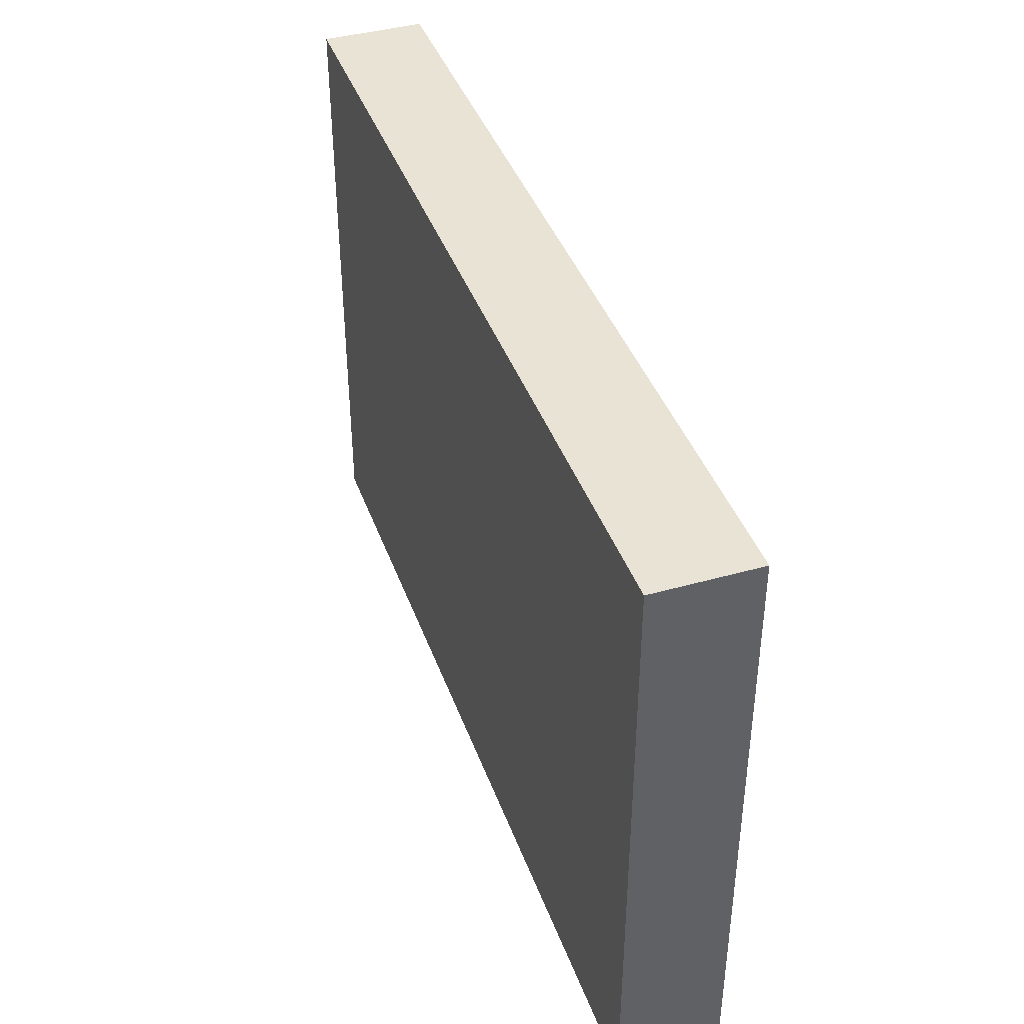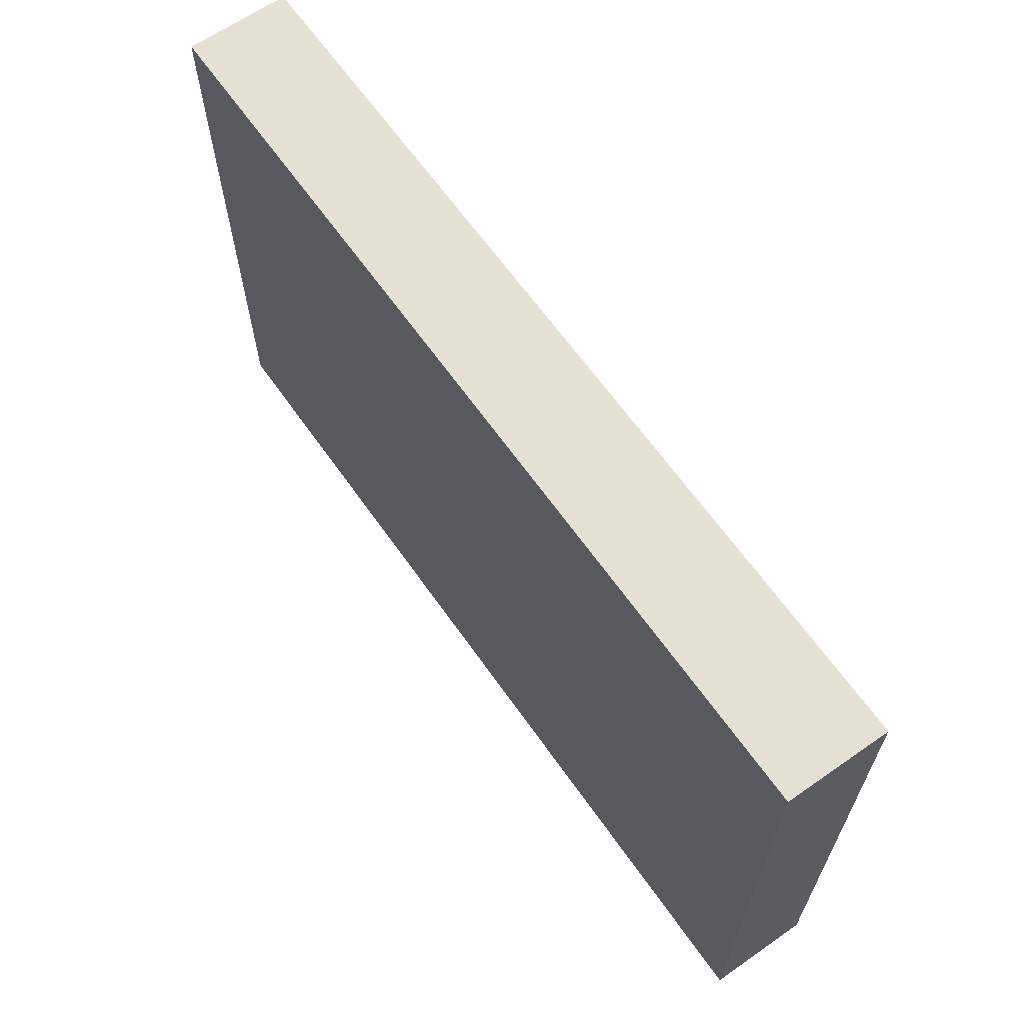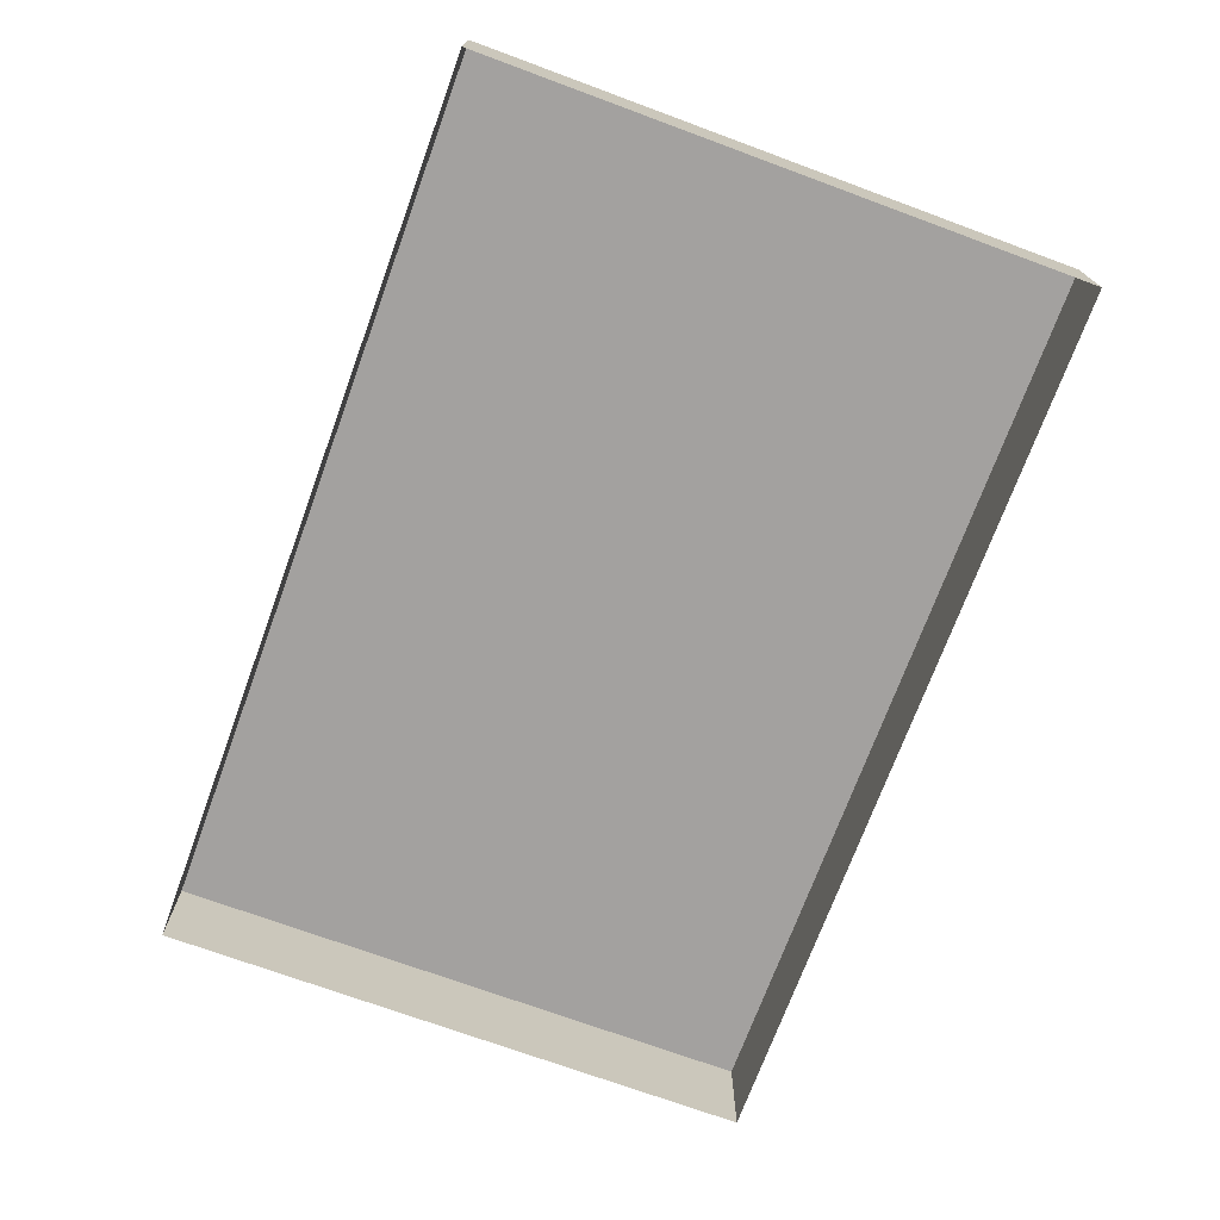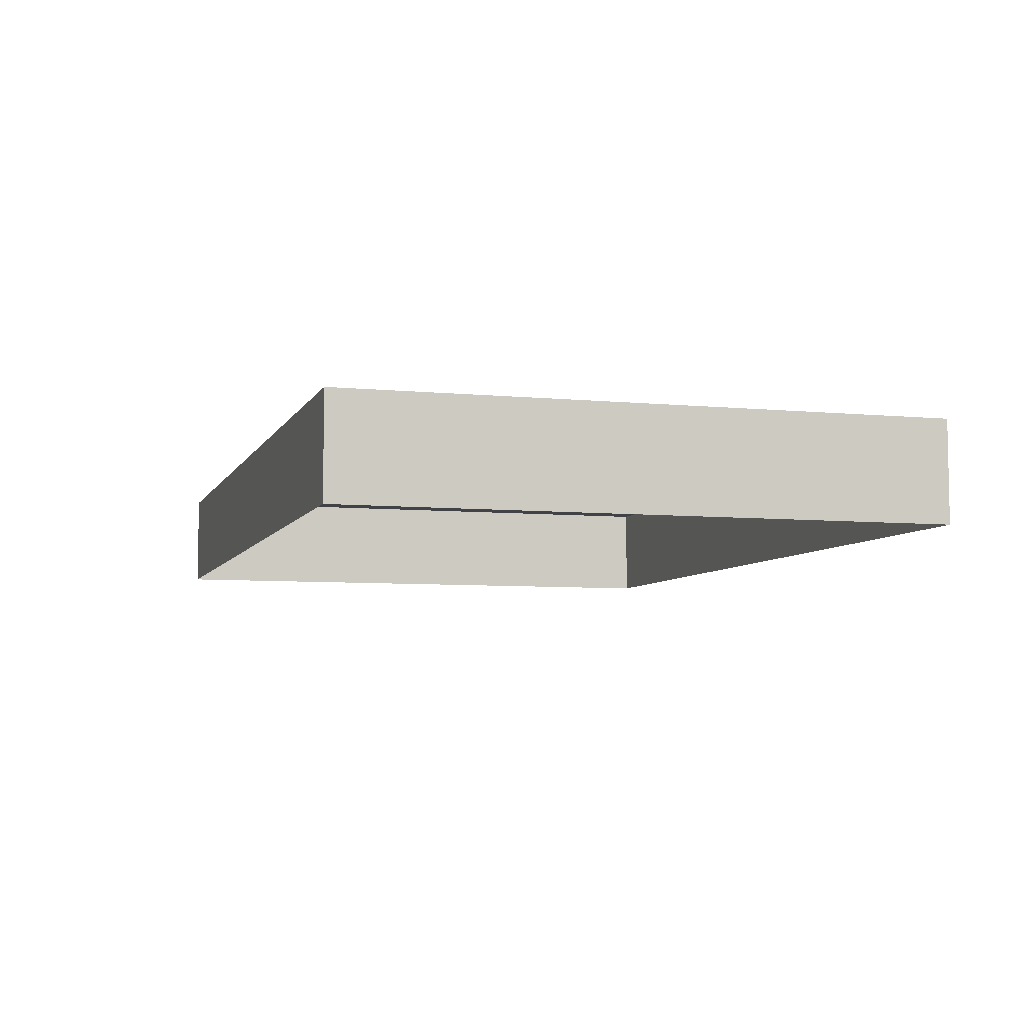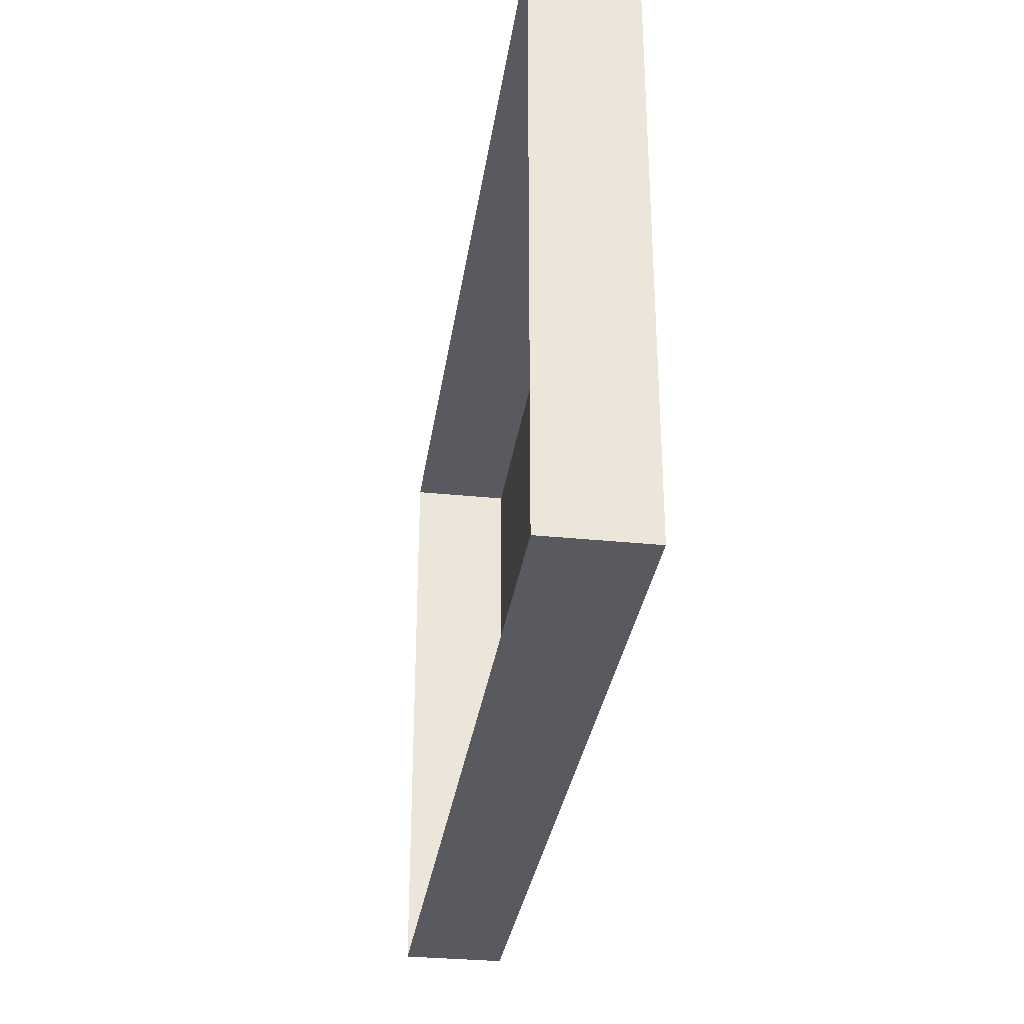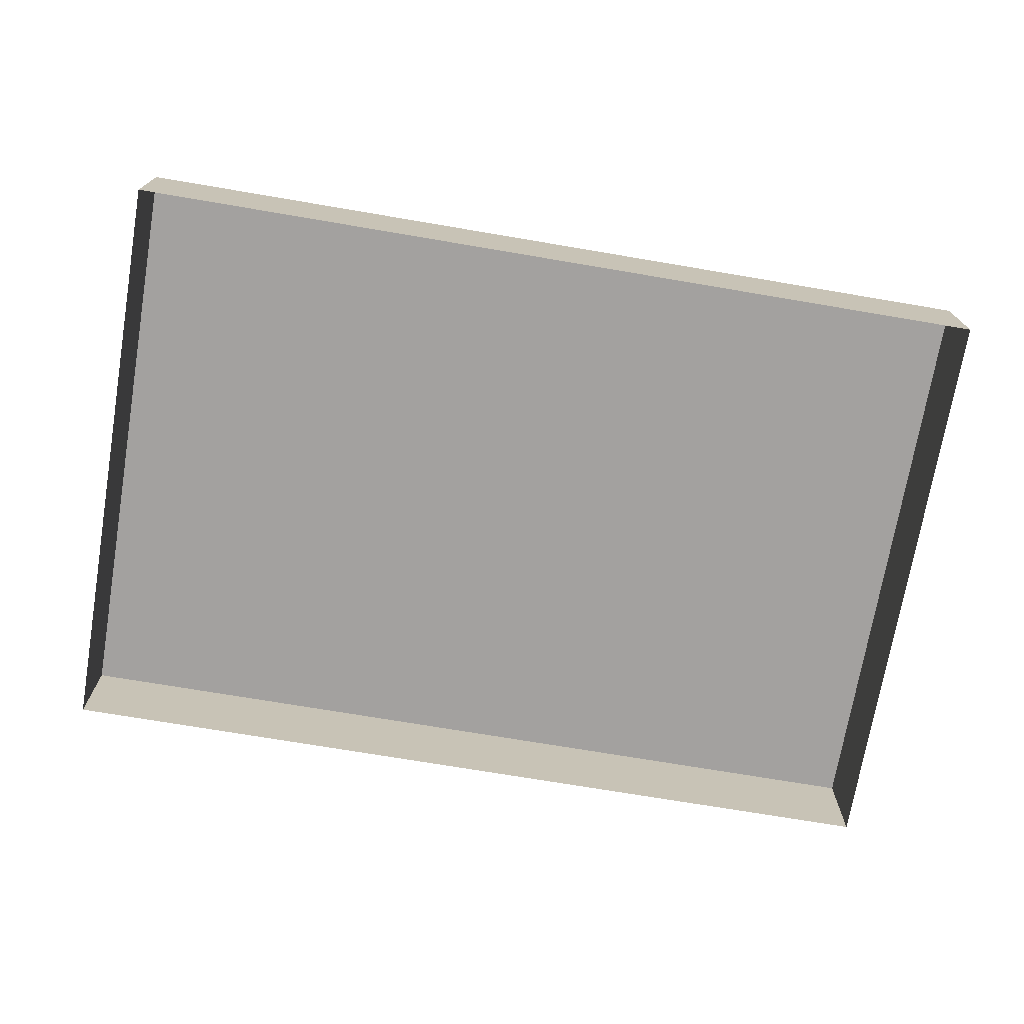
<metadata>
{"format":"obj","ext":"obj","renderer":"f3d","projection":"perspective","resolution":1024,"background":"white","views":[{"elev":41.0,"azim":-109.0,"up":"+Z"},{"elev":64.4,"azim":-125.1,"up":"+Z"},{"elev":-72.3,"azim":69.8,"up":"+Y"},{"elev":-6.4,"azim":-106.4,"up":"+Y"},{"elev":-31.9,"azim":81.8,"up":"+Z"},{"elev":-72.3,"azim":170.4,"up":"+Y"}]}
</metadata>
<code>
o mesh94/mesh94-geometry#mesh94-geometry
v -0.121 -0.1549 0.2652
v -0.121 -0.1616 0.3051
v -0.121 -0.1549 0.3051
v -0.121 -0.1616 0.2652
v -0.06148 -0.1549 0.3051
v -0.06148 -0.1616 0.2652
v -0.06148 -0.1616 0.3051
v -0.06148 -0.1549 0.2652
f 1 2 3
f 2 1 4
f 3 2 1
f 4 1 2
f 2 5 3
f 3 5 2
f 5 1 3
f 3 1 5
f 1 6 4
f 4 6 1
f 5 2 7
f 7 2 5
f 1 5 8
f 8 5 1
f 6 1 8
f 8 1 6
f 6 5 7
f 7 5 6
f 5 6 8
f 8 6 5

</code>
